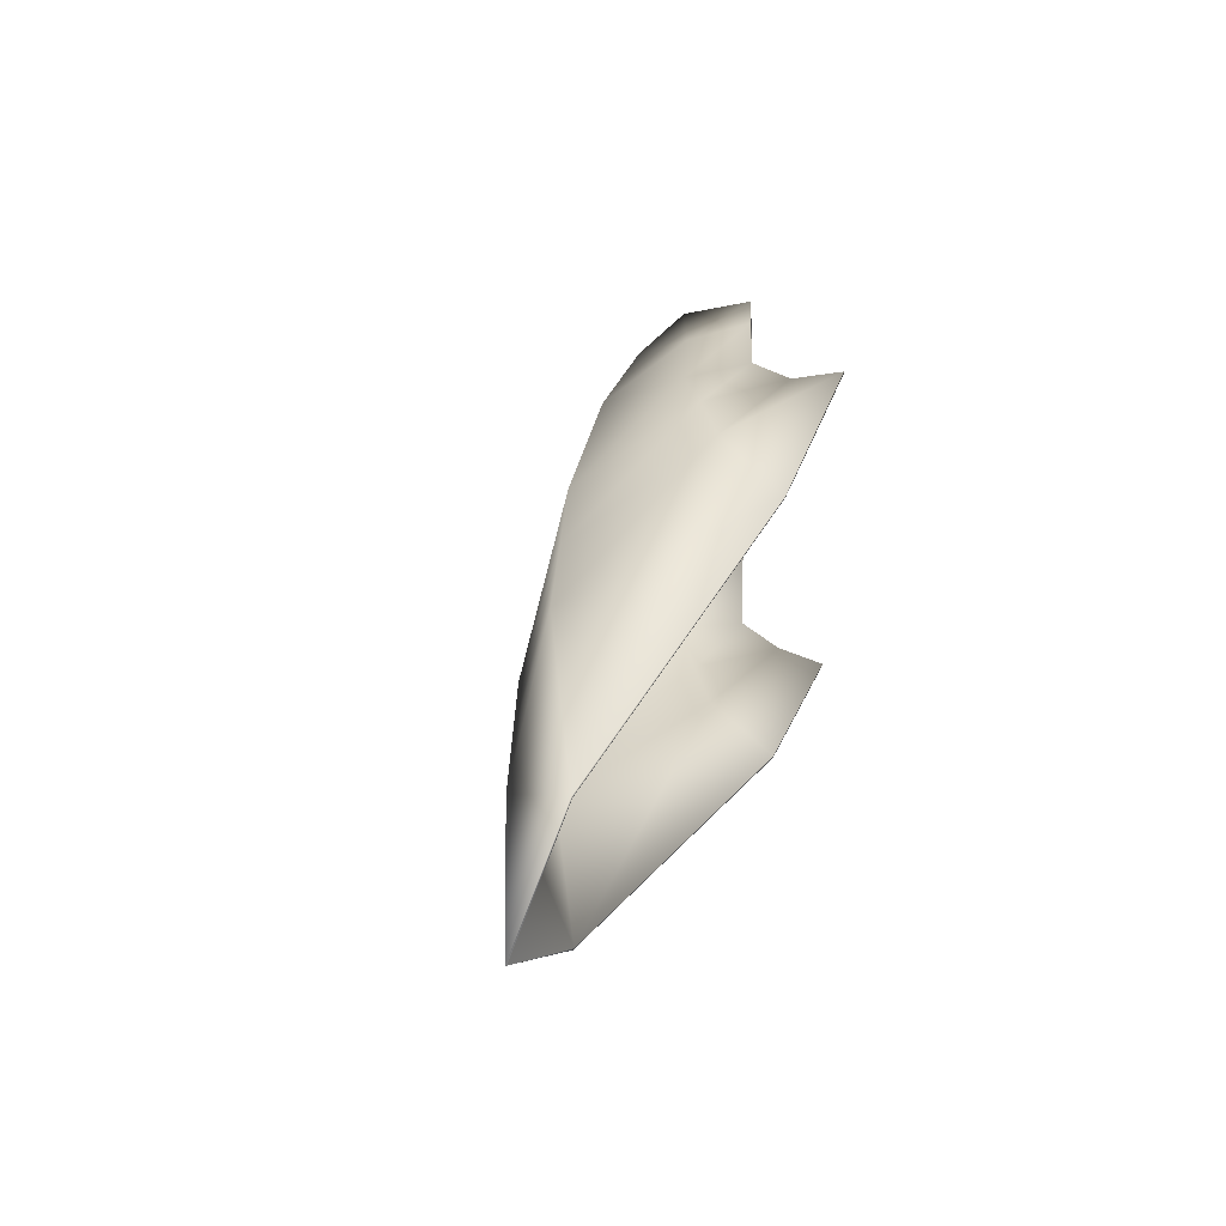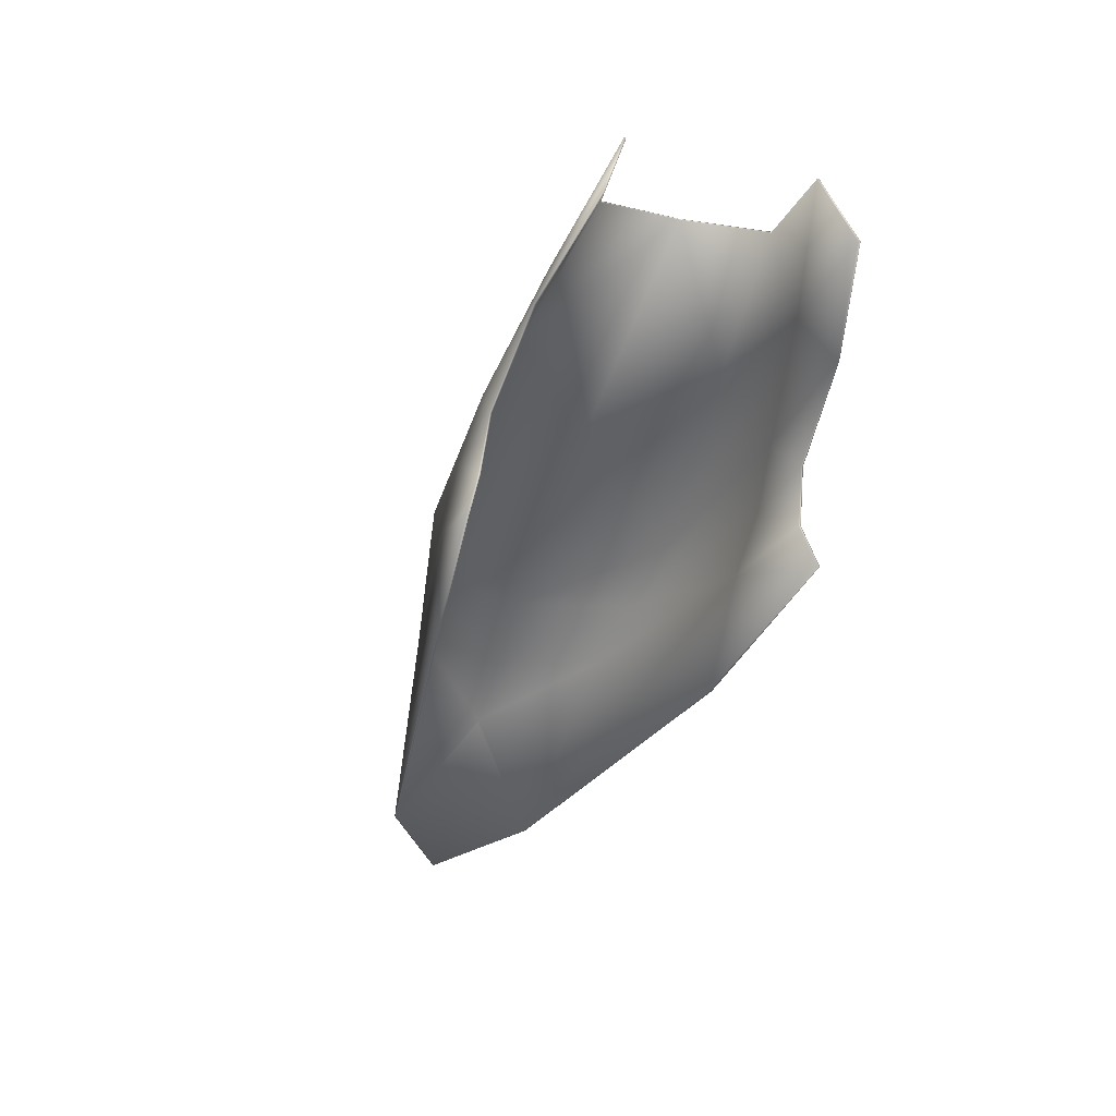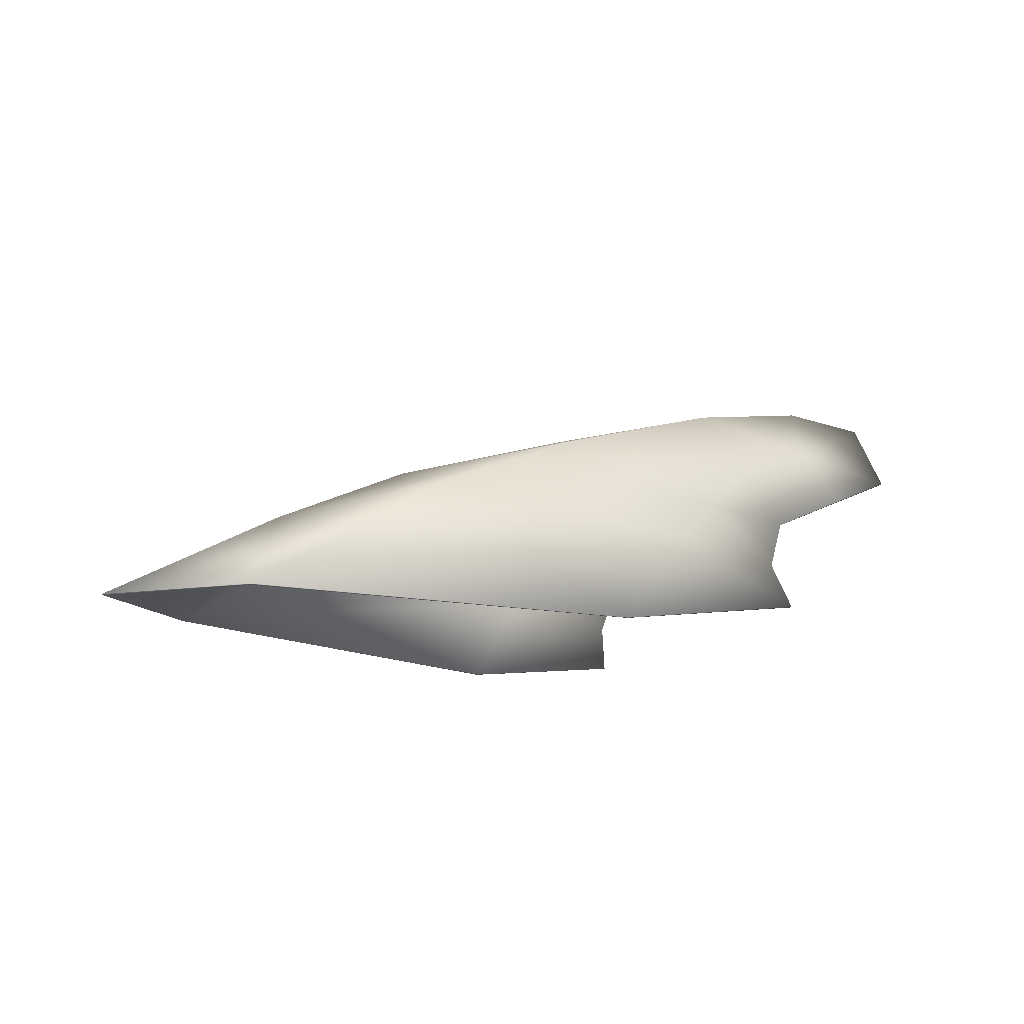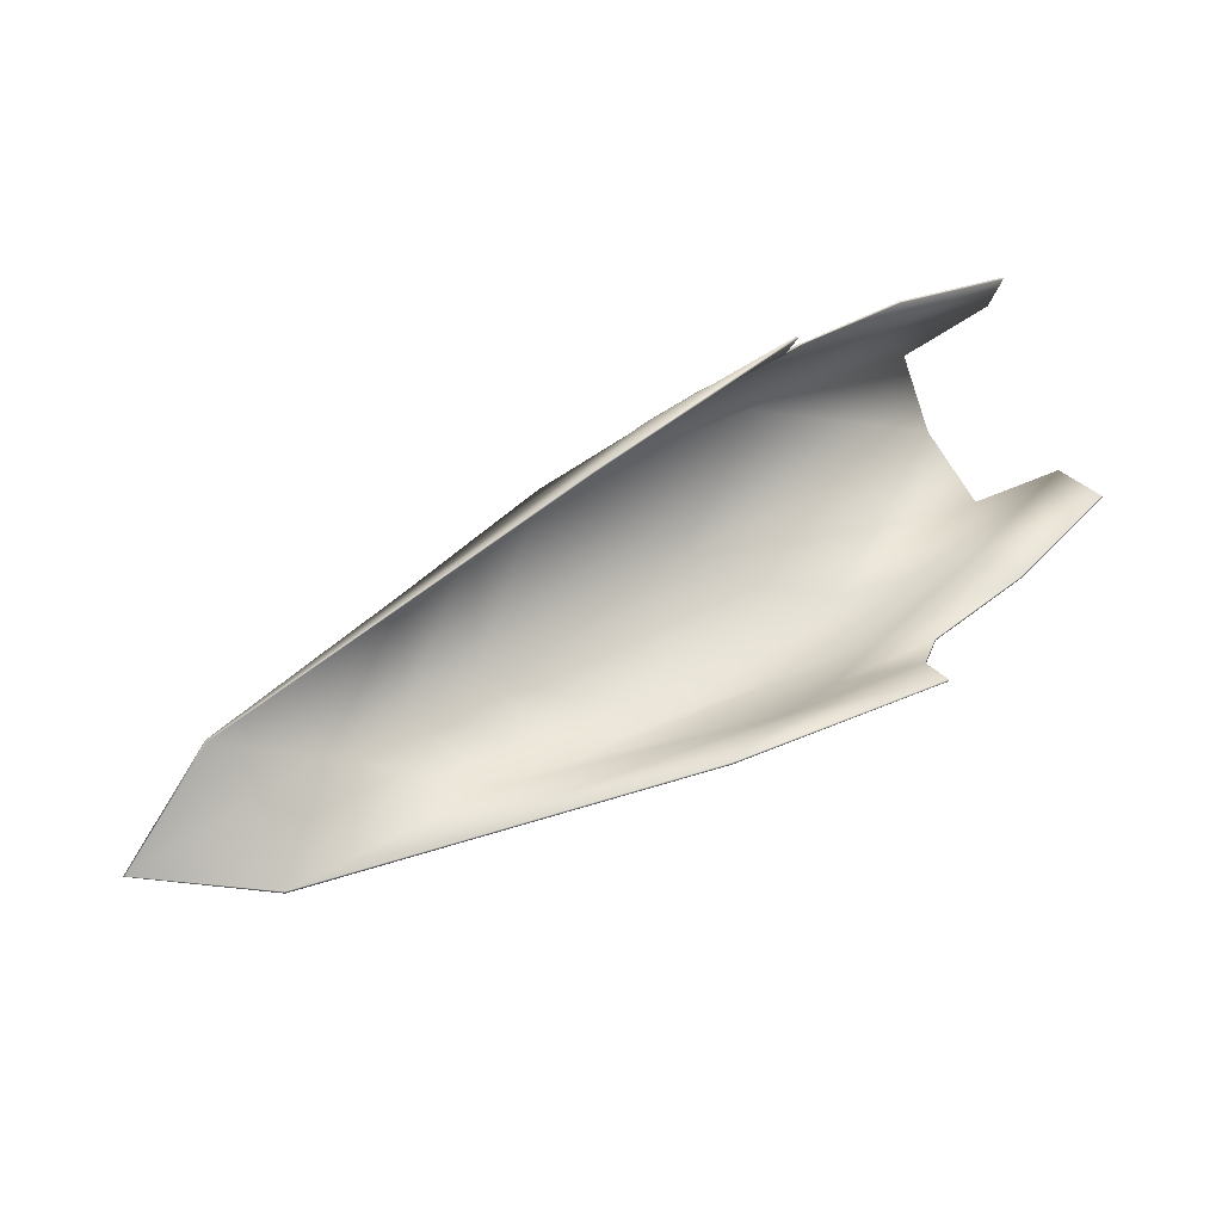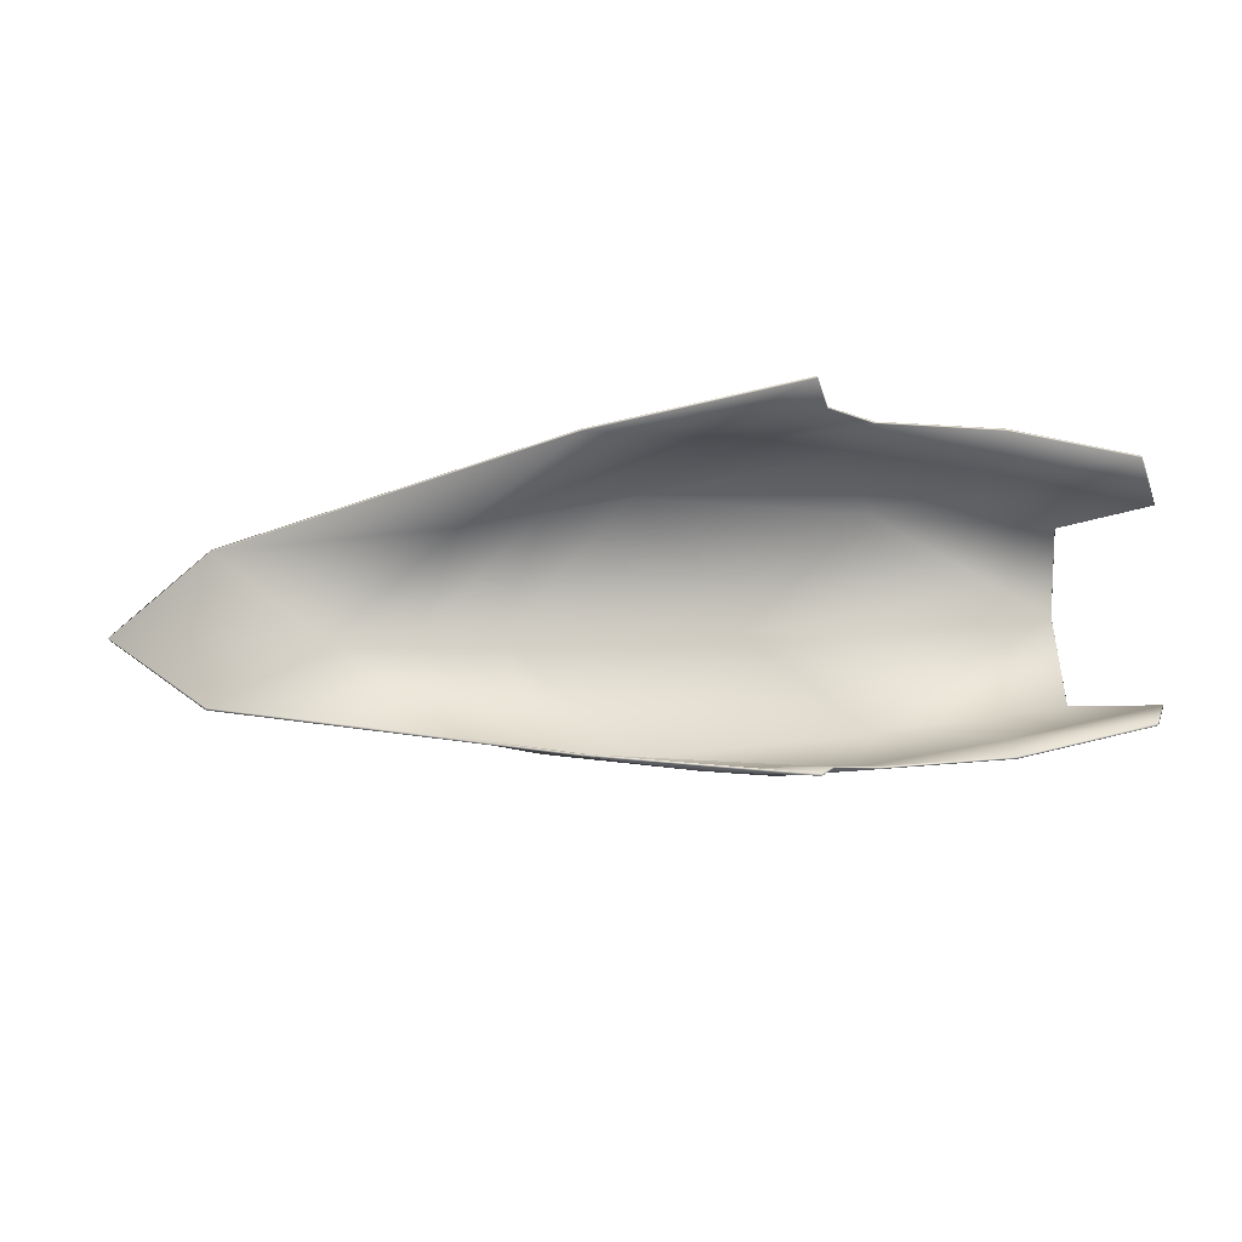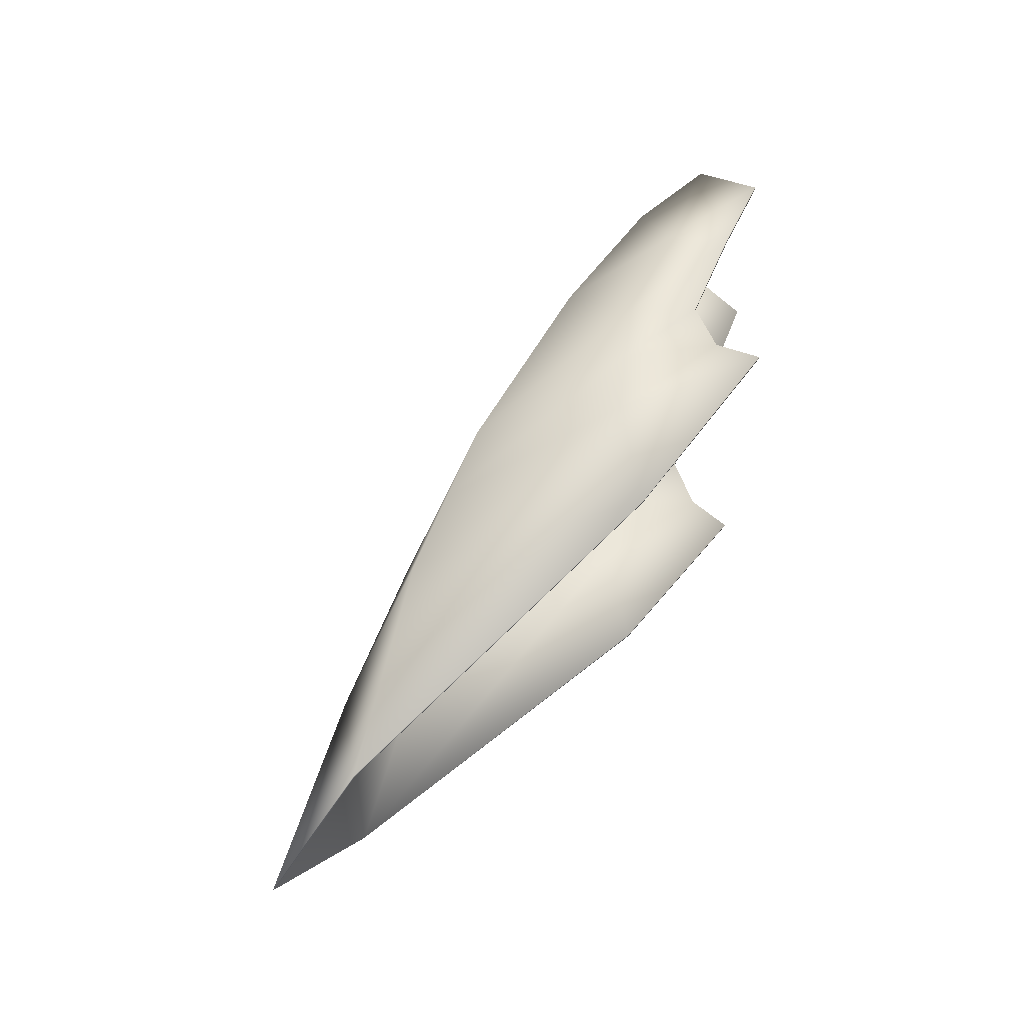
<metadata>
{"format":"obj","ext":"obj","renderer":"f3d","projection":"perspective","resolution":1024,"background":"white","views":[{"elev":31.8,"azim":-60.1,"up":"+Z"},{"elev":-27.2,"azim":71.6,"up":"+Y"},{"elev":-19.7,"azim":-34.6,"up":"+Y"},{"elev":-79.3,"azim":25.3,"up":"+Y"},{"elev":-10.3,"azim":31.0,"up":"+Z"},{"elev":57.1,"azim":-41.3,"up":"+Z"}]}
</metadata>
<code>
o AM_04_LP_Mesh.004
v -2.51 3.848 0.4953
v -1.91 4.288 -0.4237
v -1 4.467 0.3143
v 0.09164 4.848 -0.4237
v 0.1512 4.814 0.1555
v 0.9245 4.264 0.4121
v 0.1908 3.895 0.601
v -3.556 3.348 0.3128
v -0.6739 3.15 0.6882
v -4.921 2.39 0.123
v -0.5713 2.804 0.7822
v 0.825 4.789 0.2299
v -0.01098 4.322 0.4428
v -0.8861 3.878 0.6072
v -1.626 3.222 0.661
v -2.051 2.515 0.5946
v -3.033 3.598 0.405
v -0.5337 3.523 0.6631
v -1.256 3.55 0.6631
v -2.488 3.843 0.4843
v -0.9969 4.454 0.3058
v 0.1538 4.8 0.1465
v 0.9236 4.259 0.3988
v 0.1904 3.89 0.5879
v -3.55 3.34 0.3017
v -0.674 3.148 0.6741
v -4.916 2.385 0.1097
v -0.5707 2.802 0.7678
v 0.8245 4.784 0.2166
v -0.01162 4.317 0.4296
v -0.8862 3.874 0.6017
v -1.625 3.222 0.6468
v -2.049 2.516 0.5805
v -3.026 3.589 0.3921
v -0.5337 3.522 0.6489
v -1.256 3.549 0.6489
v -5.76 2.306 -0.4237
v -4.466 3.115 -0.4237
v -3.943 3.398 -0.4237
v -3.42 3.682 -0.4237
v -5.746 2.299 -0.4237
v -4.466 3.091 -0.4237
v -4.451 3.106 -0.4237
v -3.933 3.387 -0.4237
v -1.904 4.275 -0.4237
v -3.411 3.67 -0.4237
v 0.09377 4.838 -0.4237
v -4.921 2.39 -0.9704
v -3.556 3.348 -1.148
v -2.51 3.848 -1.307
v -1 4.461 -1.162
v 0.1936 4.814 -1.032
v -0.01098 4.322 -1.29
v -0.8861 3.878 -1.463
v 0.1908 3.895 -1.455
v 0.9517 4.264 -1.263
v -1.256 3.55 -1.51
v -0.5337 3.523 -1.51
v -1.626 3.222 -1.488
v -2.051 2.515 -1.442
v -0.5951 2.823 -1.615
v -0.6739 3.15 -1.536
v 0.8209 4.797 -1.077
v -3.033 3.598 -1.258
v -4.916 2.385 -0.9571
v -3.55 3.34 -1.137
v -2.488 3.843 -1.296
v -0.9969 4.448 -1.153
v 0.1962 4.8 -1.023
v 0.1904 3.89 -1.442
v -0.8862 3.874 -1.449
v -0.01162 4.317 -1.277
v 0.9509 4.259 -1.249
v -0.5337 3.522 -1.496
v -1.256 3.549 -1.496
v -0.5945 2.821 -1.601
v -2.049 2.516 -1.428
v -1.625 3.222 -1.473
v -0.674 3.148 -1.521
v 0.8204 4.792 -1.064
v -3.026 3.589 -1.245
f 38 37 10 8
f 39 38 8 17
f 3 5 4 2
f 5 3 13 12
f 13 14 7 6
f 14 19 18 7
f 15 16 11 9
f 3 1 14 13
f 1 17 19 14
f 8 10 16 15
f 6 12 13
f 19 15 9 18
f 17 8 15 19
f 40 39 17 1
f 27 41 42 43 25
f 25 43 44 34
f 20 46 45 21
f 21 45 47 22
f 22 29 30 21
f 24 31 30 23
f 35 36 31 24
f 28 33 32 26
f 21 30 31 20
f 34 20 31 36
f 25 32 33 27
f 29 23 30
f 26 32 36 35
f 34 36 32 25
f 34 44 46 20
f 37 41 27 10
f 4 5 22 47
f 12 29 22 5
f 6 7 24 23
f 7 18 35 24
f 11 16 33 28
f 9 11 28 26
f 27 33 16 10
f 23 29 12 6
f 18 9 26 35
f 38 49 48 37
f 39 64 49 38
f 50 40 2 51
f 51 2 4 52
f 52 63 53 51
f 53 56 55 54
f 54 55 58 57
f 59 62 61 60
f 51 53 54 50
f 64 50 54 57
f 49 59 60 48
f 56 53 63
f 57 58 62 59
f 64 57 59 49
f 40 50 64 39
f 65 66 43 42 41
f 66 81 44 43
f 67 68 45 46
f 68 69 47 45
f 72 80 69 68
f 70 73 72 71
f 74 70 71 75
f 76 79 78 77
f 71 72 68 67
f 81 75 71 67
f 65 77 78 66
f 80 72 73
f 79 74 75 78
f 78 75 81 66
f 81 67 46 44
f 37 48 65 41
f 4 47 69 52
f 52 69 80 63
f 56 73 70 55
f 55 70 74 58
f 61 76 77 60
f 62 79 76 61
f 60 77 65 48
f 63 80 73 56
f 58 74 79 62
f 1 3 2 40

</code>
